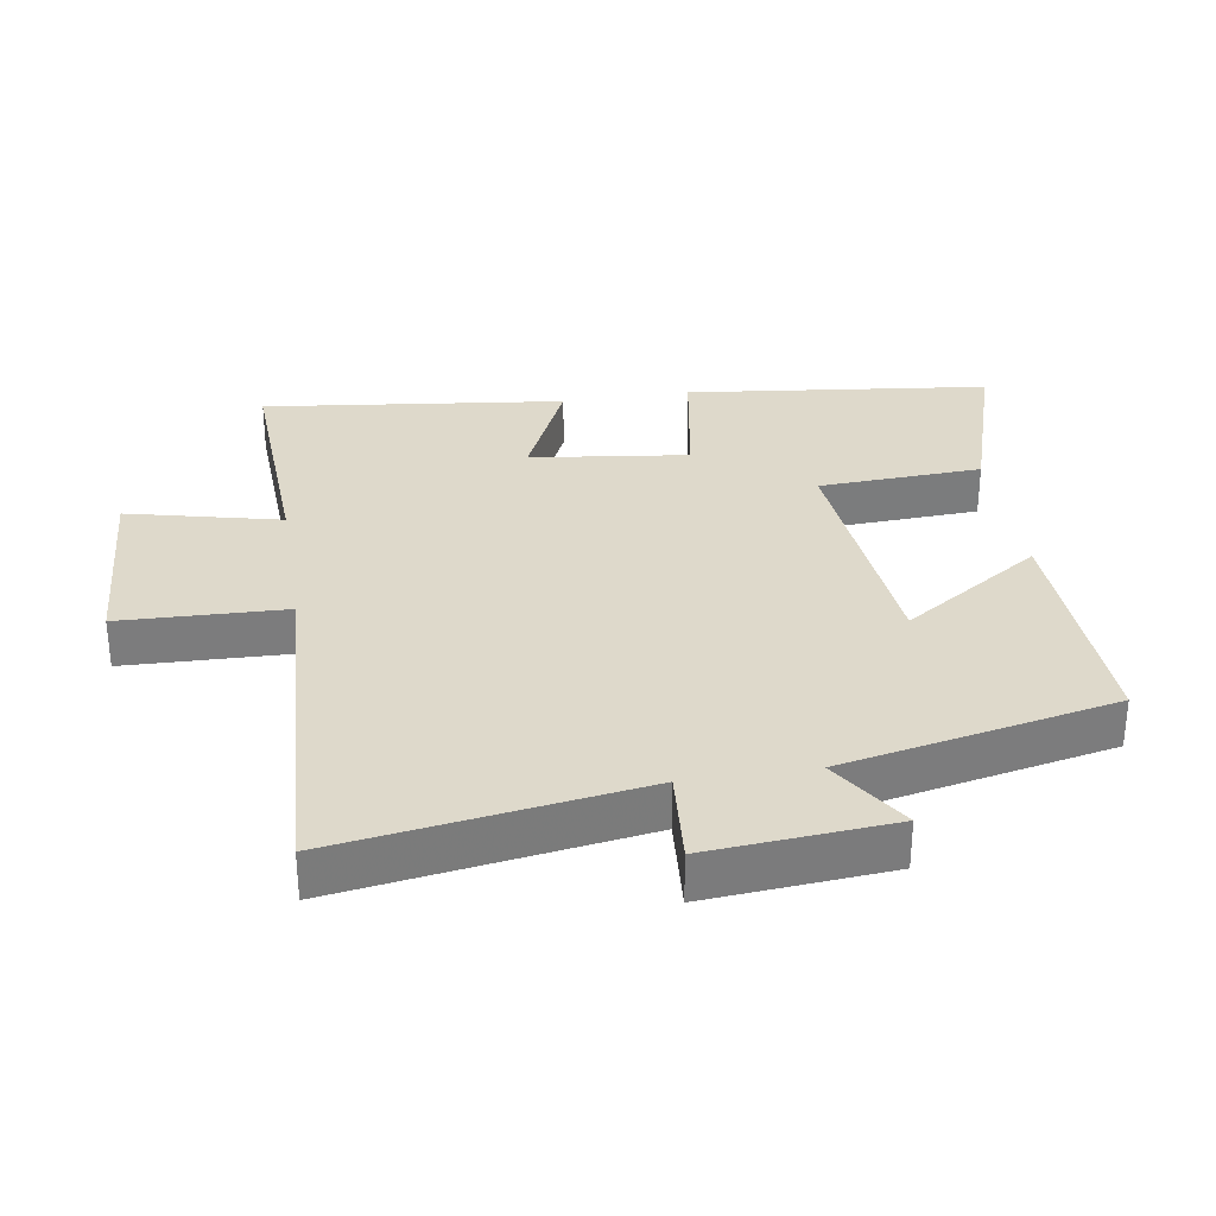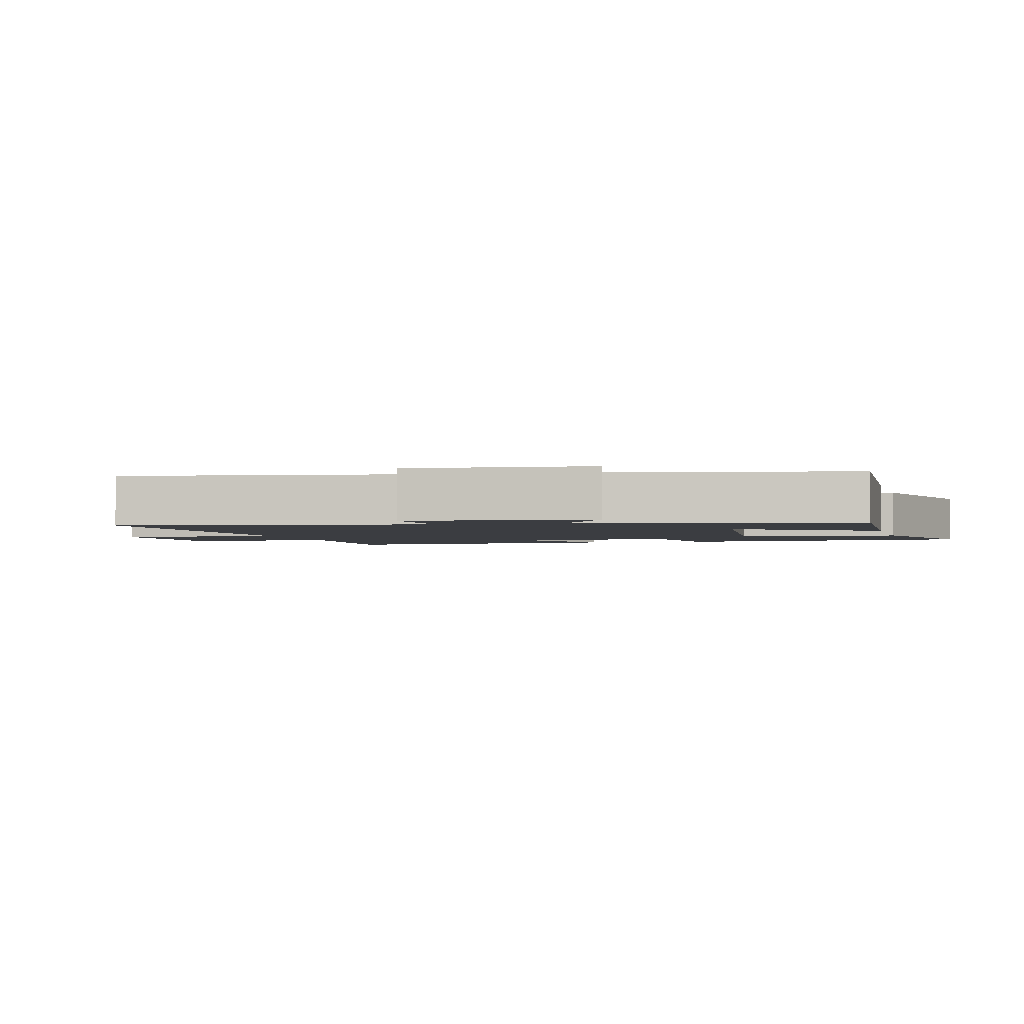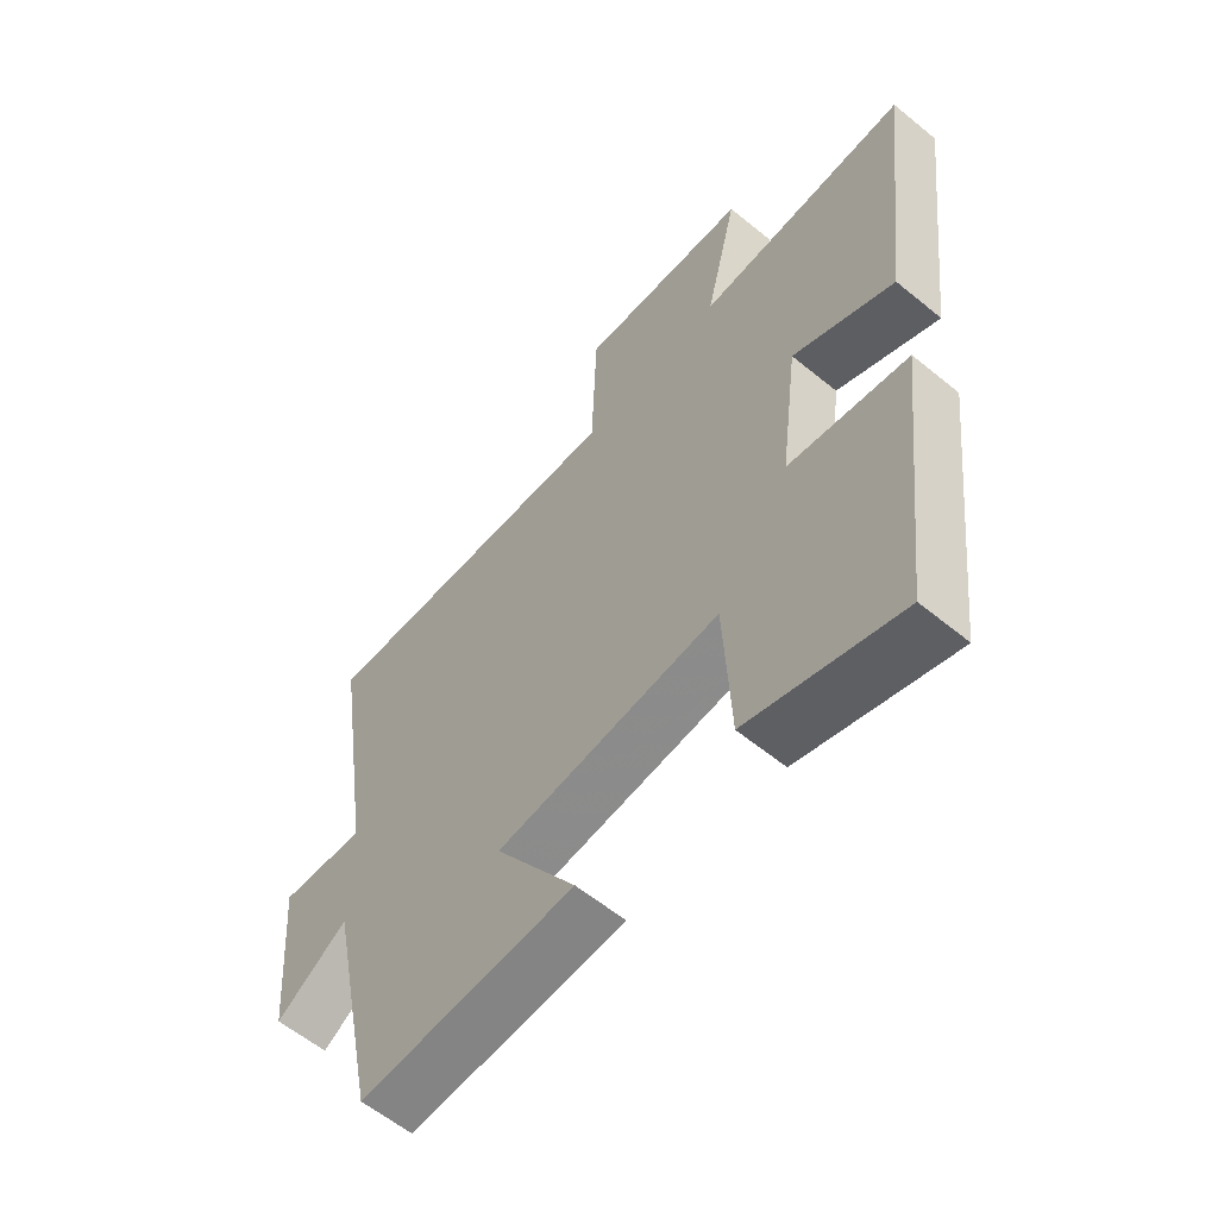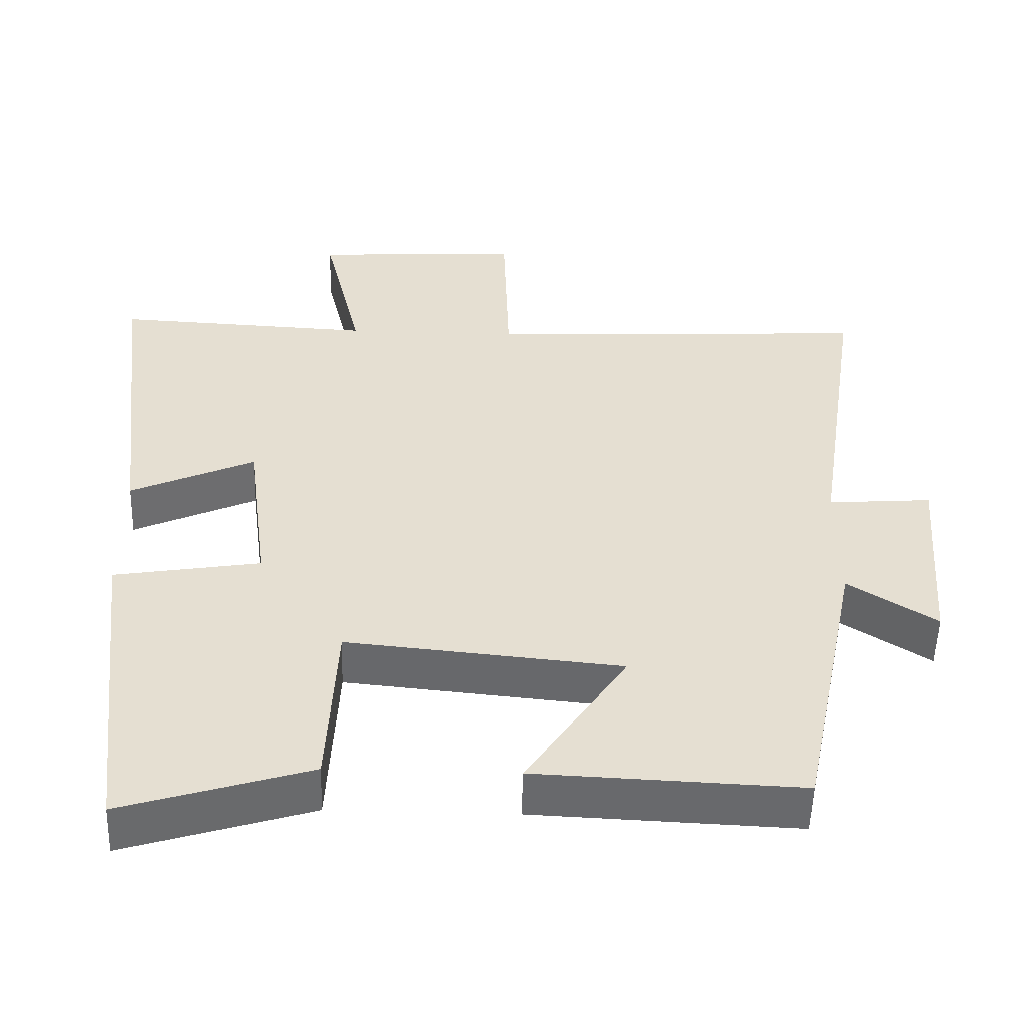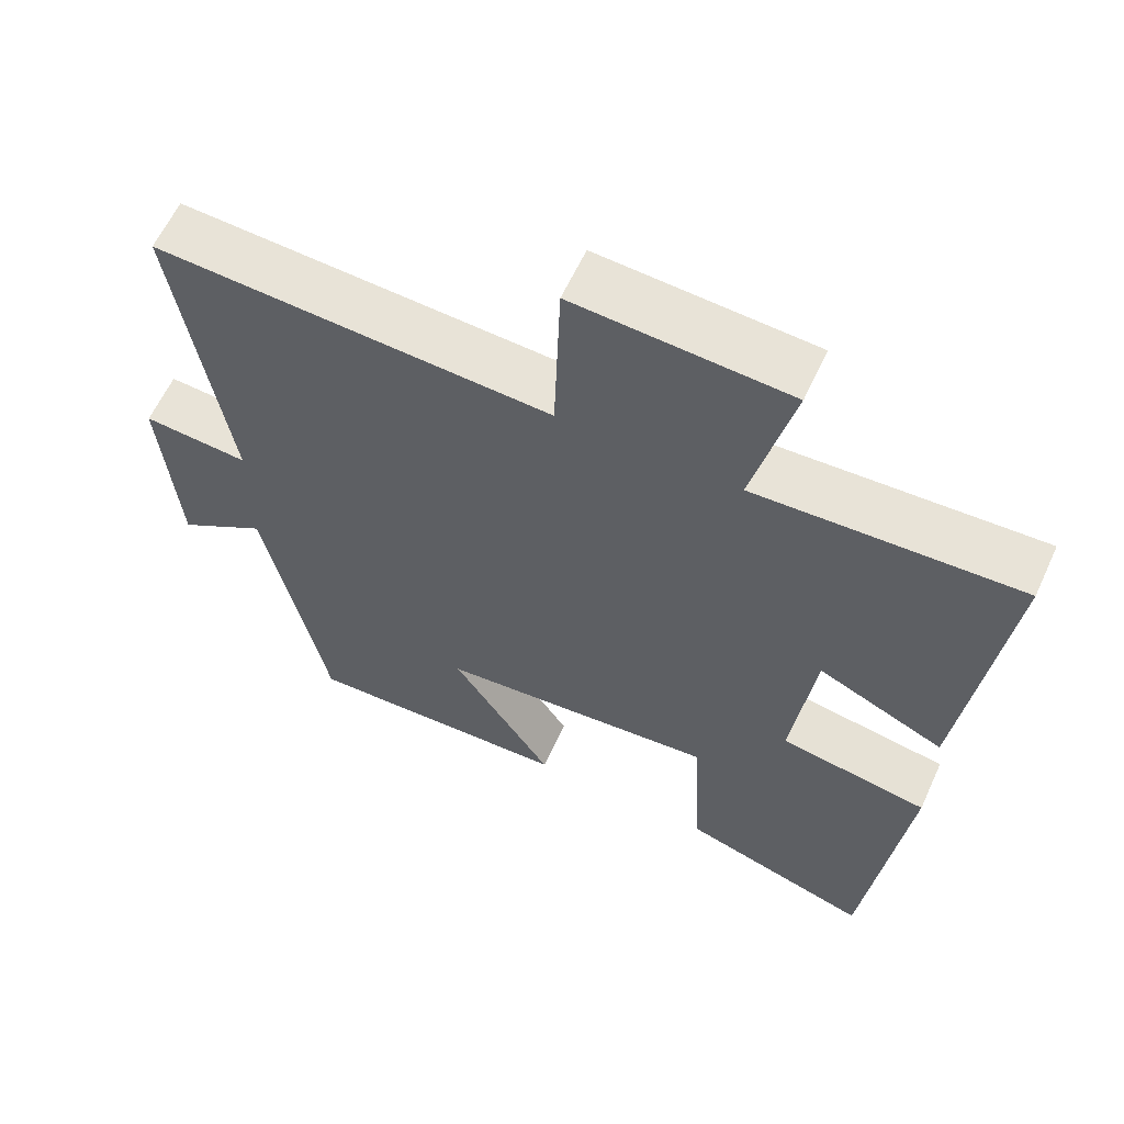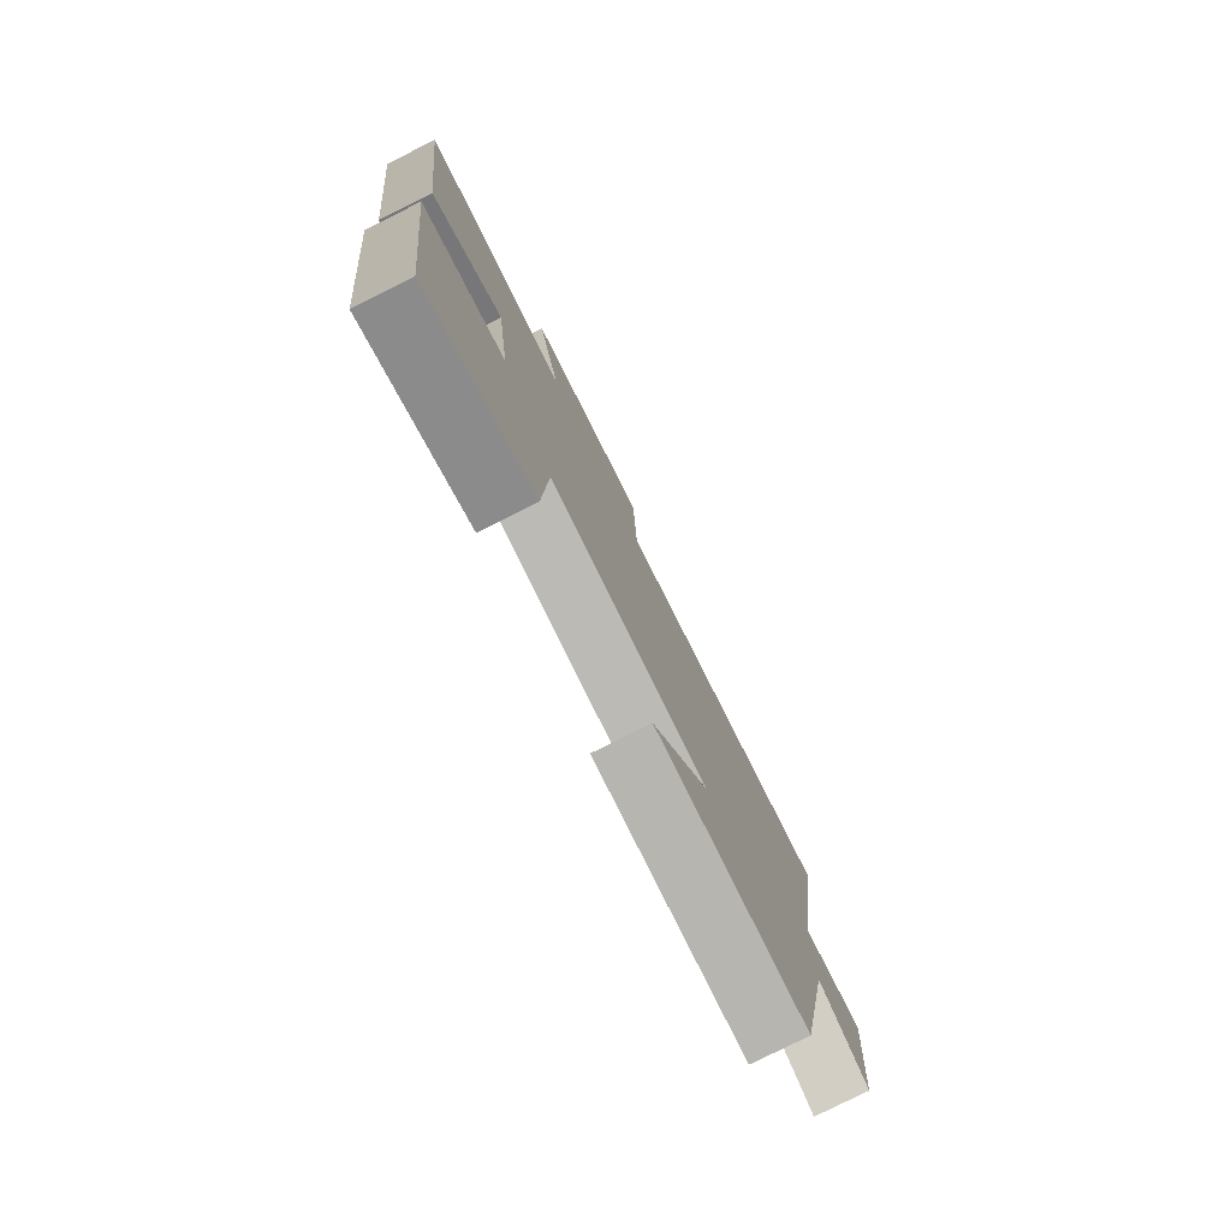
<metadata>
{"format":"obj","ext":"obj","renderer":"f3d","projection":"perspective","resolution":1024,"background":"white","views":[{"elev":31.7,"azim":81.0,"up":"+Y"},{"elev":-2.3,"azim":104.3,"up":"+Y"},{"elev":-59.5,"azim":-130.1,"up":"+Z"},{"elev":-53.0,"azim":-1.7,"up":"+Z"},{"elev":61.2,"azim":-155.3,"up":"+Z"},{"elev":-79.0,"azim":-63.4,"up":"+Z"}]}
</metadata>
<code>
v 0.568 0.07 0.528
v 0.5 0.07 0.078
v 0.642 0.07 0.089
v 0.62 0.07 -0.185
v 0.5 0.07 -0.108
v 0.417 0.07 -0.515
v 0.057 0.07 -0.5
v 0.193 0.07 -0.292
v -0.181 0.07 -0.256
v -0.193 0.07 -0.5
v -0.447 0.07 -0.579
v -0.5 0.07 -0.126
v -0.301 0.07 -0.093
v -0.331 0.07 0.143
v -0.5 0.07 0.066
v -0.554 0.07 0.517
v -0.202 0.07 0.5
v -0.256 0.07 0.728
v 0.03 0.07 0.746
v 0.038 0.07 0.5
v 0.568 0 0.528
v 0.5 0 0.078
v 0.642 0 0.089
v 0.62 0 -0.185
v 0.5 0 -0.108
v 0.417 0 -0.515
v 0.057 0 -0.5
v 0.193 0 -0.292
v -0.181 0 -0.256
v -0.193 0 -0.5
v -0.447 0 -0.579
v -0.5 0 -0.126
v -0.301 0 -0.093
v -0.331 0 0.143
v -0.5 0 0.066
v -0.554 0 0.517
v -0.202 0 0.5
v -0.256 0 0.728
v 0.03 0 0.746
v 0.038 0 0.5
f 17 18 19 20
f 14 15 16 17
f 13 14 17 20
f 11 12 13
f 10 11 13
f 9 10 13
f 20 1 2
f 13 20 2
f 9 13 2
f 8 9 2
f 7 8 2
f 6 7 2
f 5 6 2
f 2 3 4 5
f 40 39 38 37
f 37 36 35 34
f 40 37 34 33
f 33 32 31
f 33 31 30
f 33 30 29
f 22 21 40
f 22 40 33
f 22 33 29
f 22 29 28
f 22 28 27
f 22 27 26
f 22 26 25
f 25 24 23 22
f 1 21 22 2
f 2 22 23 3
f 3 23 24 4
f 4 24 25 5
f 5 25 26 6
f 6 26 27 7
f 7 27 28 8
f 8 28 29 9
f 9 29 30 10
f 10 30 31 11
f 11 31 32 12
f 12 32 33 13
f 13 33 34 14
f 14 34 35 15
f 15 35 36 16
f 16 36 37 17
f 17 37 38 18
f 18 38 39 19
f 19 39 40 20
f 20 40 21 1

</code>
